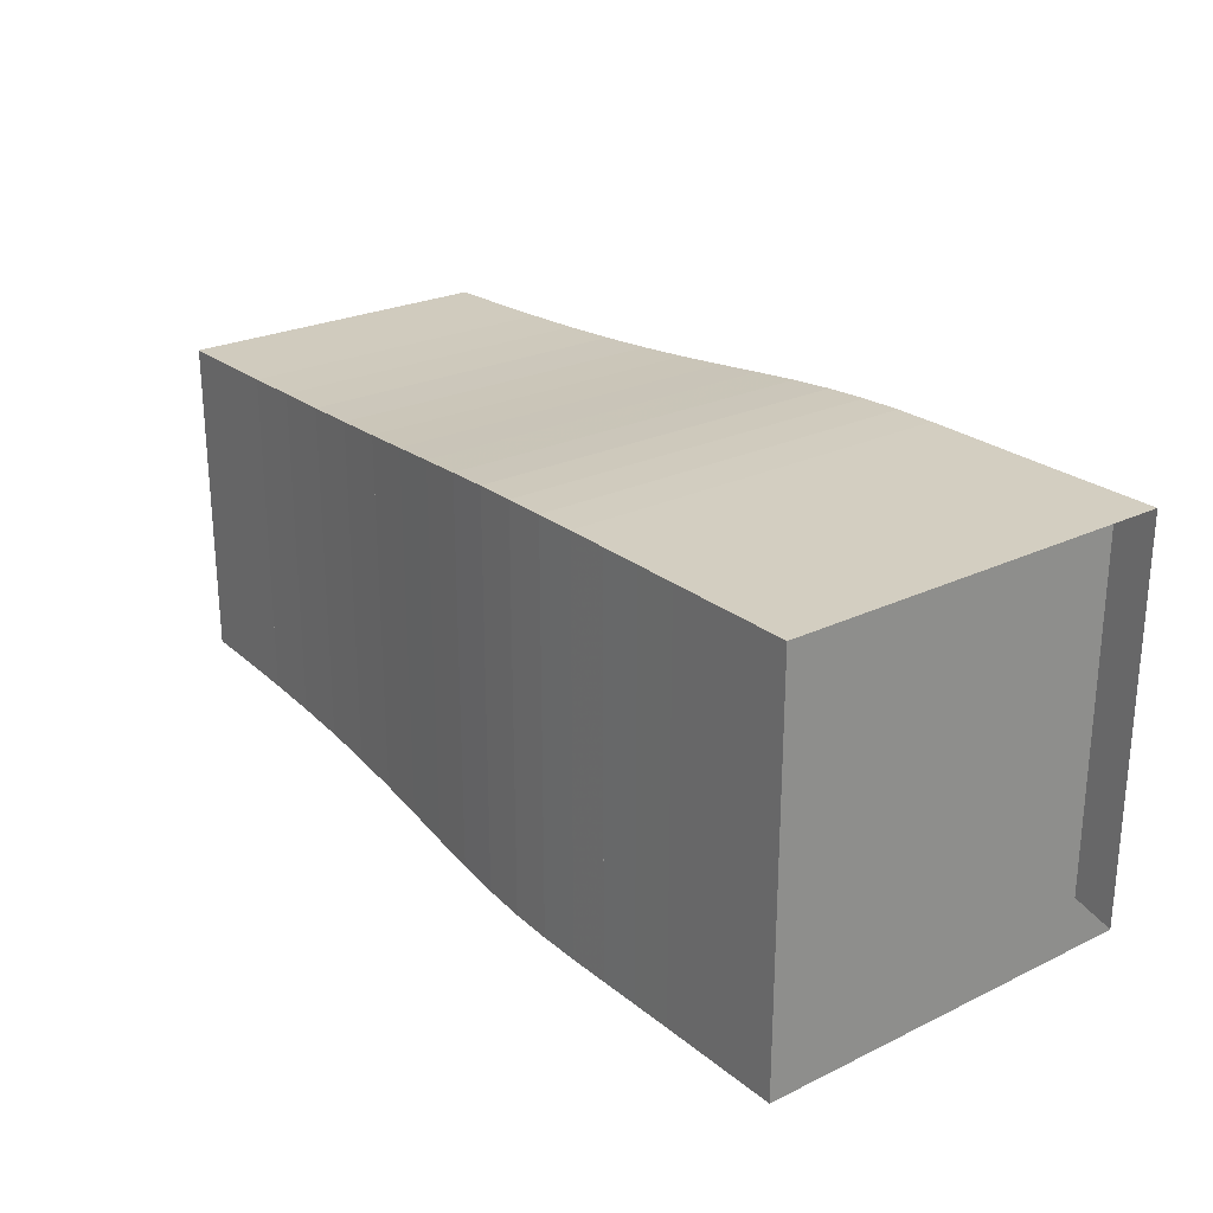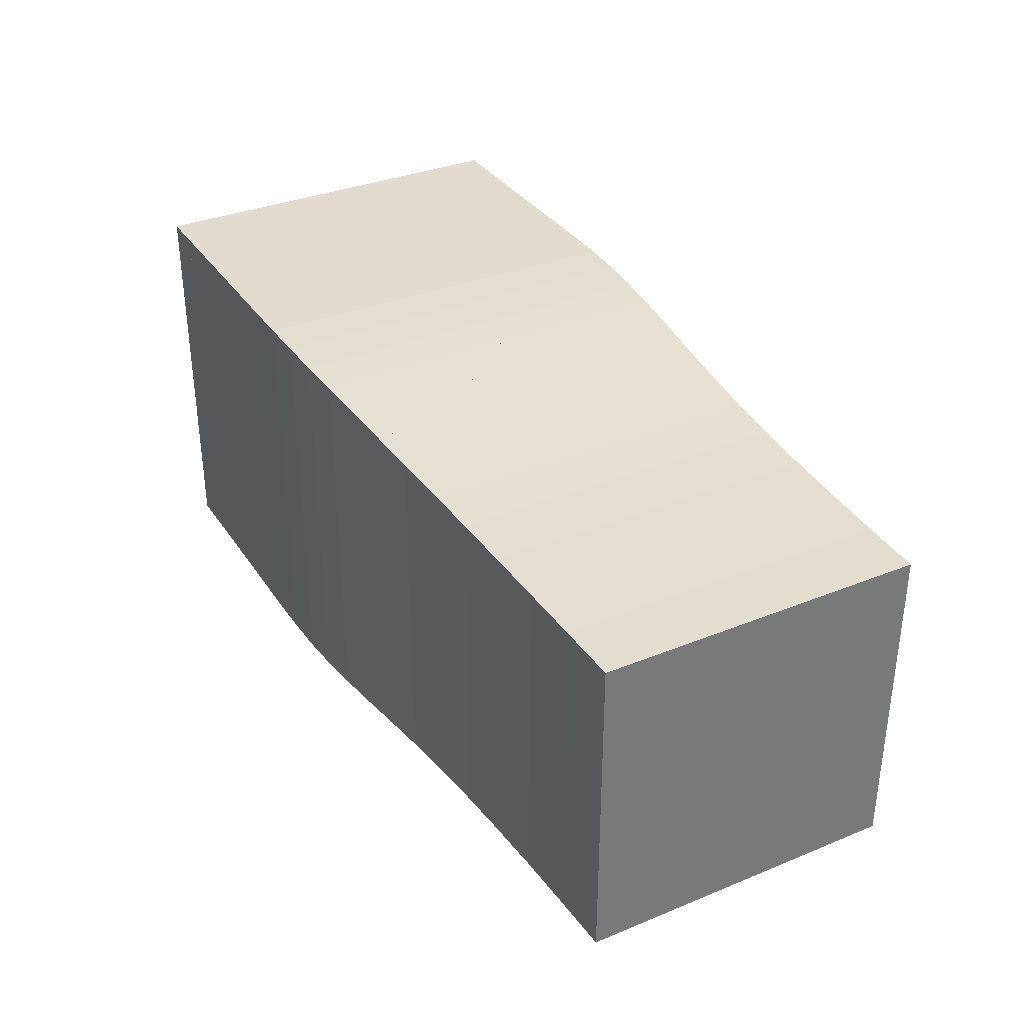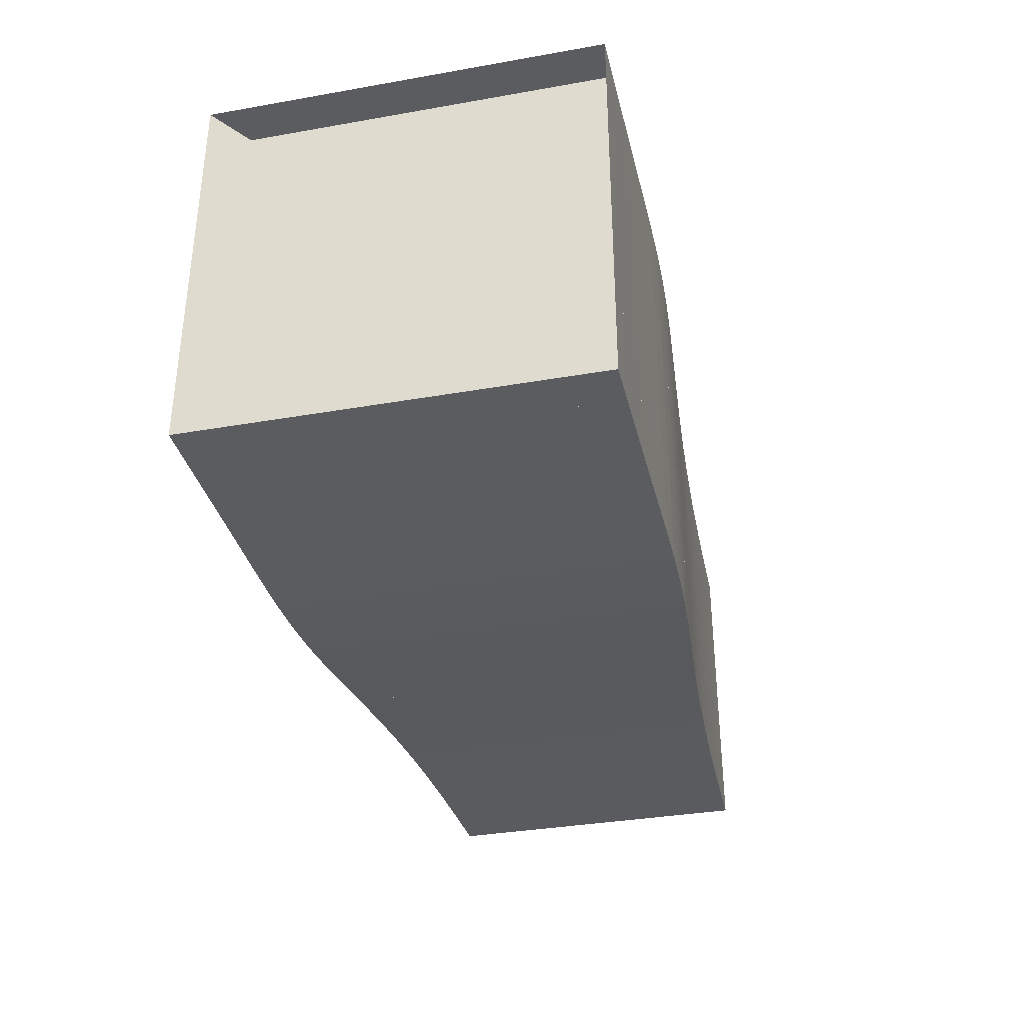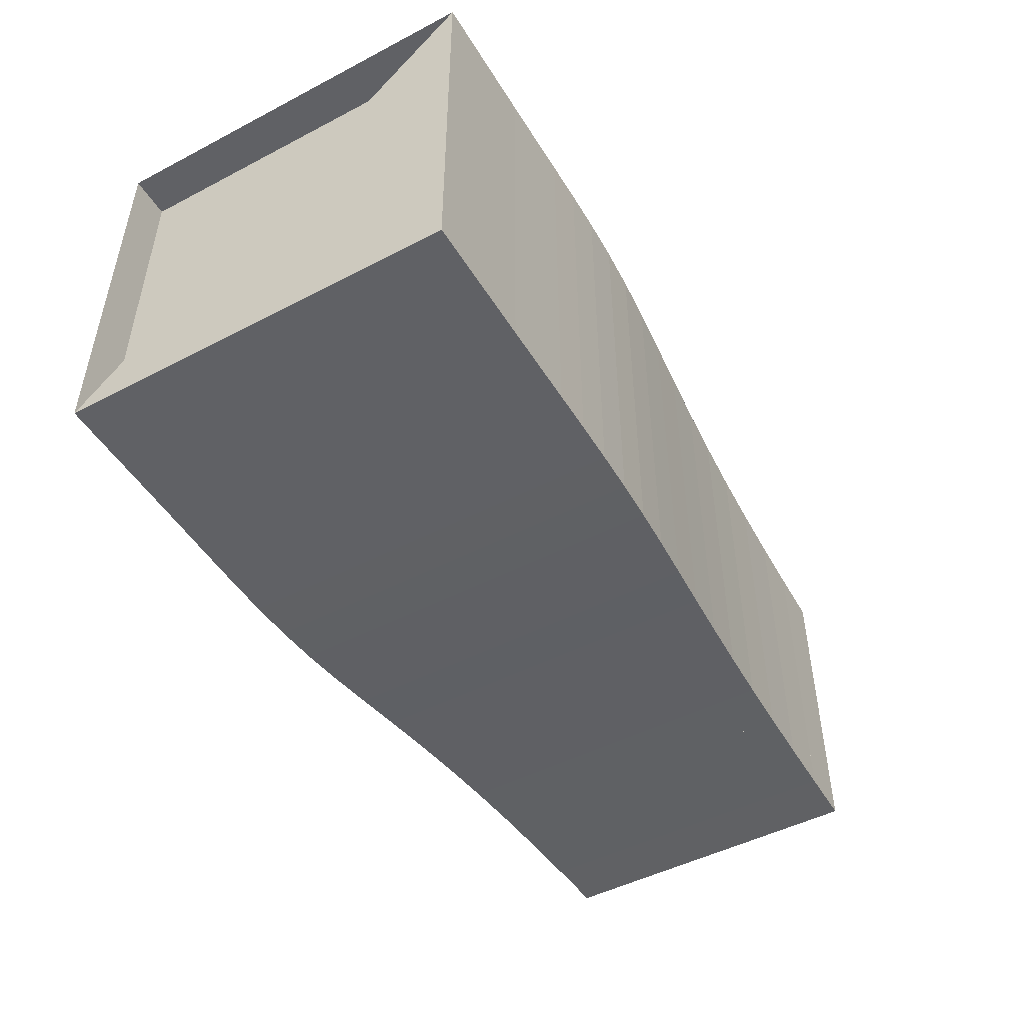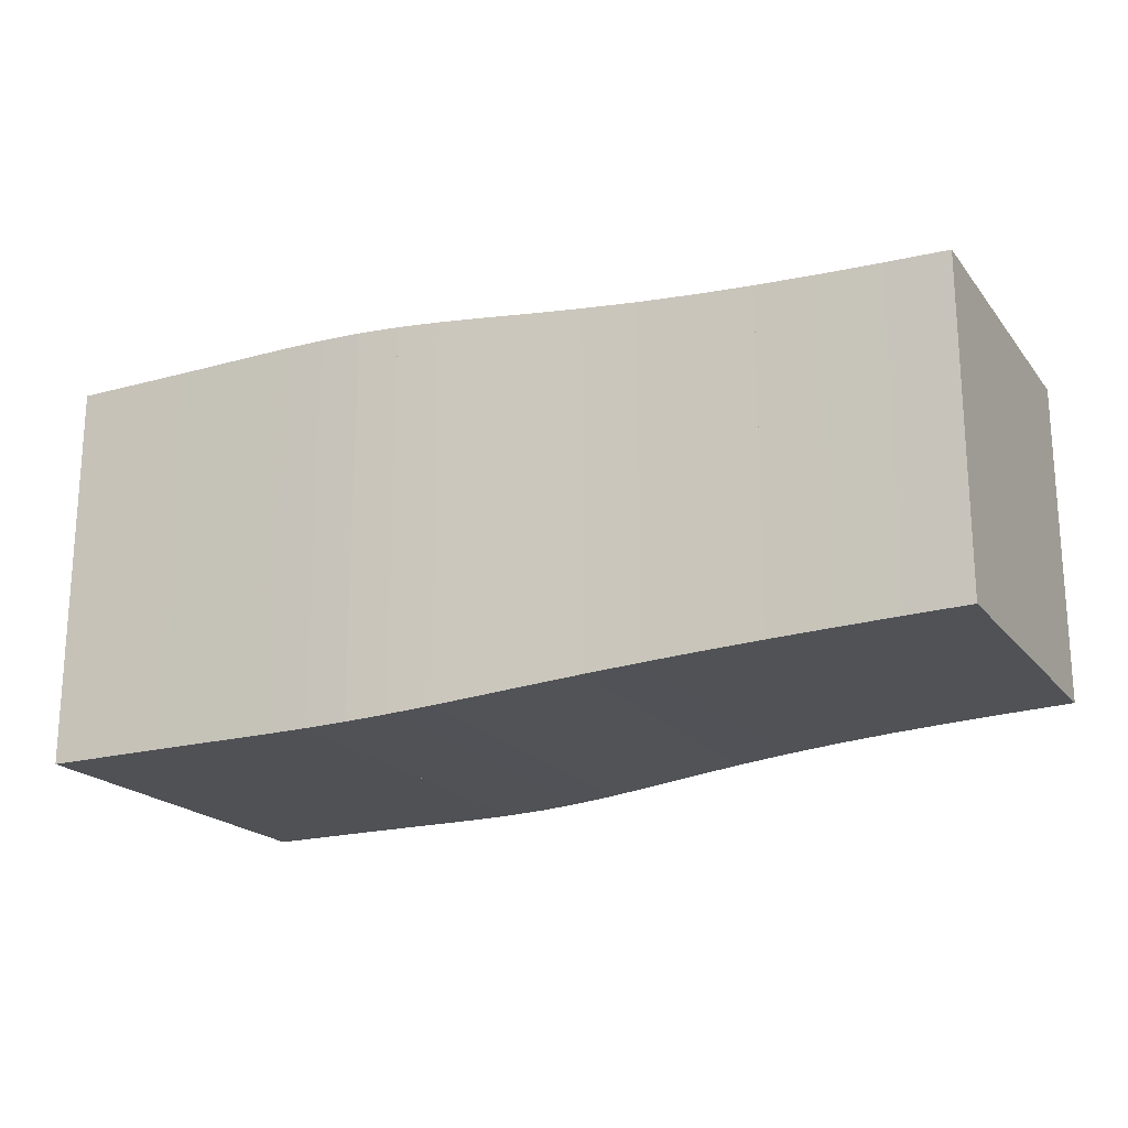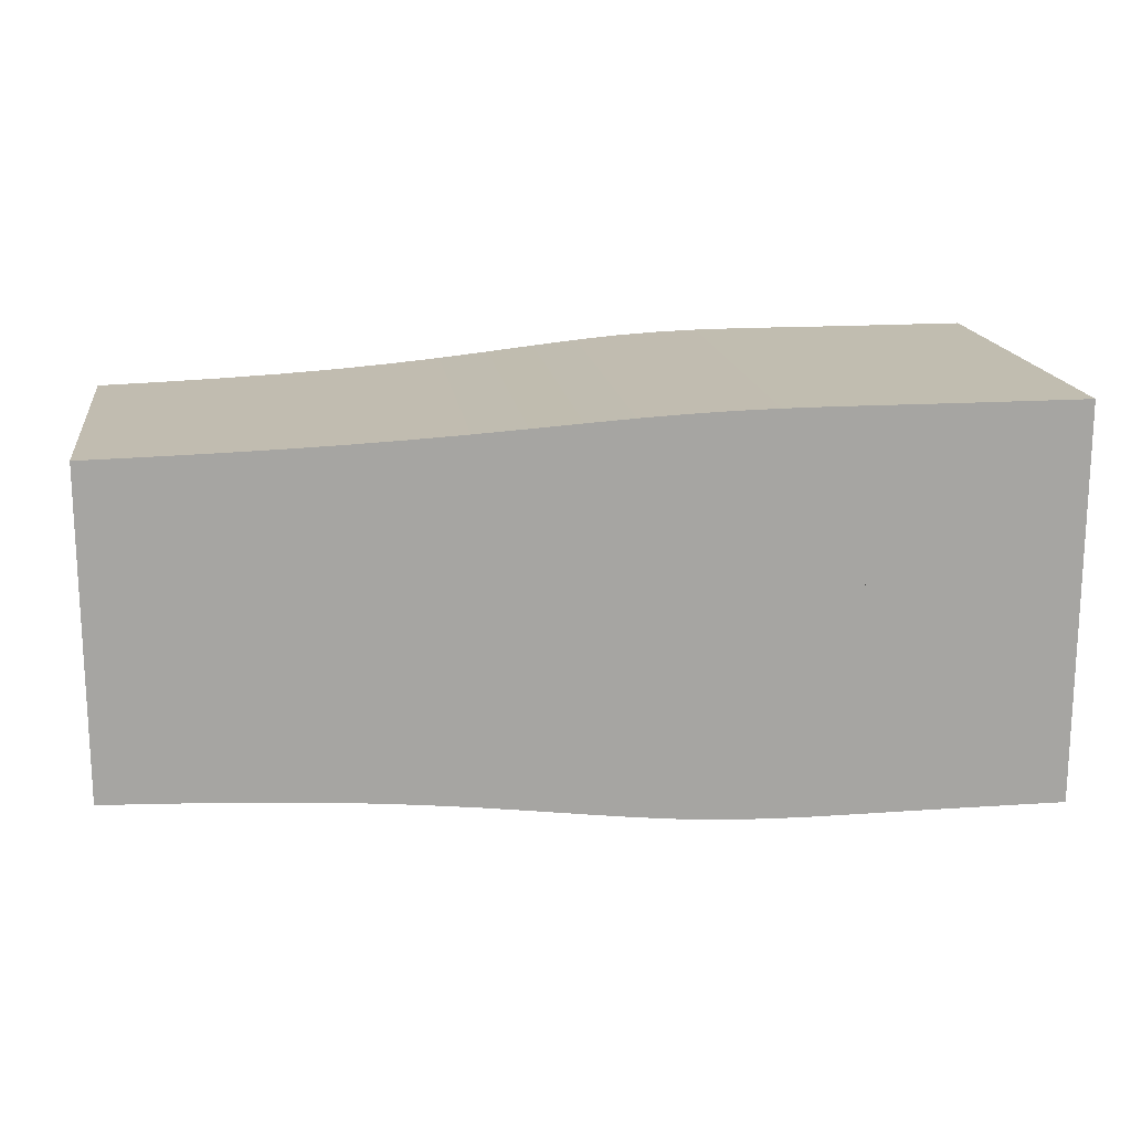
<metadata>
{"format":"obj","ext":"obj","renderer":"f3d","projection":"perspective","resolution":1024,"background":"white","views":[{"elev":24.9,"azim":-127.9,"up":"+Y"},{"elev":34.2,"azim":61.2,"up":"+Z"},{"elev":-34.8,"azim":-76.8,"up":"+Y"},{"elev":-48.4,"azim":-59.8,"up":"+Z"},{"elev":-20.0,"azim":26.8,"up":"+Y"},{"elev":16.7,"azim":172.1,"up":"+Y"}]}
</metadata>
<code>
v 0 -0.25 -0.25
v 0 -0.25 0.25
v 0 0.25 0.25
v 0 0.25 -0.25
v 0.05263 -0.25 -0.25
v 0.05263 -0.25 0.25
v 0.05263 0.25 0.25
v 0.05263 0.25 -0.25
v 0.1053 -0.25 -0.25
v 0.1053 -0.25 0.25
v 0.1053 0.25 0.25
v 0.1053 0.25 -0.25
v 0.1579 -0.25 -0.25
v 0.1579 -0.25 0.25
v 0.1579 0.25 0.25
v 0.1579 0.25 -0.25
v 0.2105 -0.2501 -0.2501
v 0.2105 -0.2501 0.2501
v 0.2105 0.2501 0.2501
v 0.2105 0.2501 -0.2501
v 0.263 -0.2503 -0.2503
v 0.263 -0.2503 0.2503
v 0.263 0.2503 0.2503
v 0.263 0.2503 -0.2503
v 0.3155 -0.2503 -0.2503
v 0.3155 -0.2503 0.2503
v 0.3155 0.2503 0.2503
v 0.3155 0.2503 -0.2503
v 0.3682 -0.2499 -0.2499
v 0.3682 -0.2499 0.2499
v 0.3682 0.2499 0.2499
v 0.3682 0.2499 -0.2499
v 0.4215 -0.2485 -0.2485
v 0.4215 -0.2485 0.2485
v 0.4215 0.2485 0.2485
v 0.4215 0.2485 -0.2485
v 0.4759 -0.2458 -0.2458
v 0.4759 -0.2458 0.2458
v 0.4759 0.2458 0.2458
v 0.4759 0.2458 -0.2458
v 0.5322 -0.2418 -0.2418
v 0.5322 -0.2418 0.2418
v 0.5322 0.2418 0.2418
v 0.5322 0.2418 -0.2418
v 0.5909 -0.2367 -0.2367
v 0.5909 -0.2367 0.2367
v 0.5909 0.2367 0.2367
v 0.5909 0.2367 -0.2367
v 0.6525 -0.231 -0.231
v 0.6525 -0.231 0.231
v 0.6525 0.231 0.231
v 0.6525 0.231 -0.231
v 0.7173 -0.2254 -0.2254
v 0.7173 -0.2254 0.2254
v 0.7173 0.2254 0.2254
v 0.7173 0.2254 -0.2254
v 0.7851 -0.2202 -0.2202
v 0.7851 -0.2202 0.2202
v 0.7851 0.2202 0.2202
v 0.7851 0.2202 -0.2202
v 0.8558 -0.2158 -0.2158
v 0.8558 -0.2158 0.2158
v 0.8558 0.2158 0.2158
v 0.8558 0.2158 -0.2158
v 0.9289 -0.2121 -0.2121
v 0.9289 -0.2121 0.2121
v 0.9289 0.2121 0.2121
v 0.9289 0.2121 -0.2121
v 1.004 -0.2092 -0.2092
v 1.004 -0.2092 0.2092
v 1.004 0.2092 0.2092
v 1.004 0.2092 -0.2092
v 1.081 -0.2069 -0.2069
v 1.081 -0.2069 0.2069
v 1.081 0.2069 0.2069
v 1.081 0.2069 -0.2069
v 1.159 -0.205 -0.205
v 1.159 -0.205 0.205
v 1.159 0.205 0.205
v 1.159 0.205 -0.205
f 1 2 4 5
f 5 6 7 8
f 5 6 2 1
f 6 7 3 2
f 7 8 4 3
f 8 5 1 4
f 9 10 11 12
f 9 10 6 5
f 10 11 7 6
f 11 12 8 7
f 12 9 5 8
f 13 14 15 16
f 13 14 10 9
f 14 15 11 10
f 15 16 12 11
f 16 13 9 12
f 17 18 19 20
f 17 18 14 13
f 18 19 15 14
f 19 20 16 15
f 20 17 13 16
f 21 22 23 24
f 21 22 18 17
f 22 23 19 18
f 23 24 20 19
f 24 21 17 20
f 25 26 27 28
f 25 26 22 21
f 26 27 23 22
f 27 28 24 23
f 28 25 21 24
f 29 30 31 32
f 29 30 26 25
f 30 31 27 26
f 31 32 28 27
f 32 29 25 28
f 33 34 35 36
f 33 34 30 29
f 34 35 31 30
f 35 36 32 31
f 36 33 29 32
f 37 38 39 40
f 37 38 34 33
f 38 39 35 34
f 39 40 36 35
f 40 37 33 36
f 41 42 43 44
f 41 42 38 37
f 42 43 39 38
f 43 44 40 39
f 44 41 37 40
f 45 46 47 48
f 45 46 42 41
f 46 47 43 42
f 47 48 44 43
f 48 45 41 44
f 49 50 51 52
f 49 50 46 45
f 50 51 47 46
f 51 52 48 47
f 52 49 45 48
f 53 54 55 56
f 53 54 50 49
f 54 55 51 50
f 55 56 52 51
f 56 53 49 52
f 57 58 59 60
f 57 58 54 53
f 58 59 55 54
f 59 60 56 55
f 60 57 53 56
f 61 62 63 64
f 61 62 58 57
f 62 63 59 58
f 63 64 60 59
f 64 61 57 60
f 65 66 67 68
f 65 66 62 61
f 66 67 63 62
f 67 68 64 63
f 68 65 61 64
f 69 70 71 72
f 69 70 66 65
f 70 71 67 66
f 71 72 68 67
f 72 69 65 68
f 73 74 75 76
f 73 74 70 69
f 74 75 71 70
f 75 76 72 71
f 76 73 69 72
f 77 78 79 80
f 77 78 74 73
f 78 79 75 74
f 79 80 76 75
f 80 77 73 76

</code>
